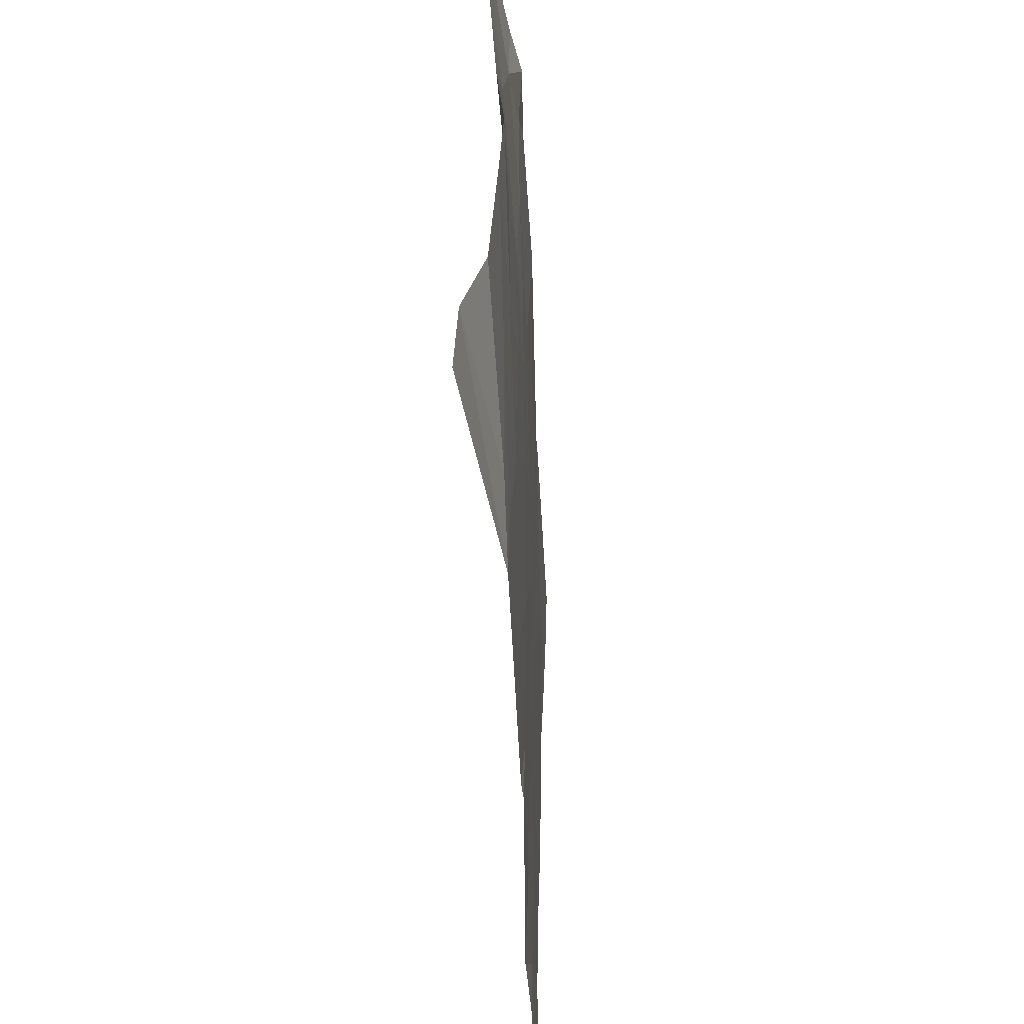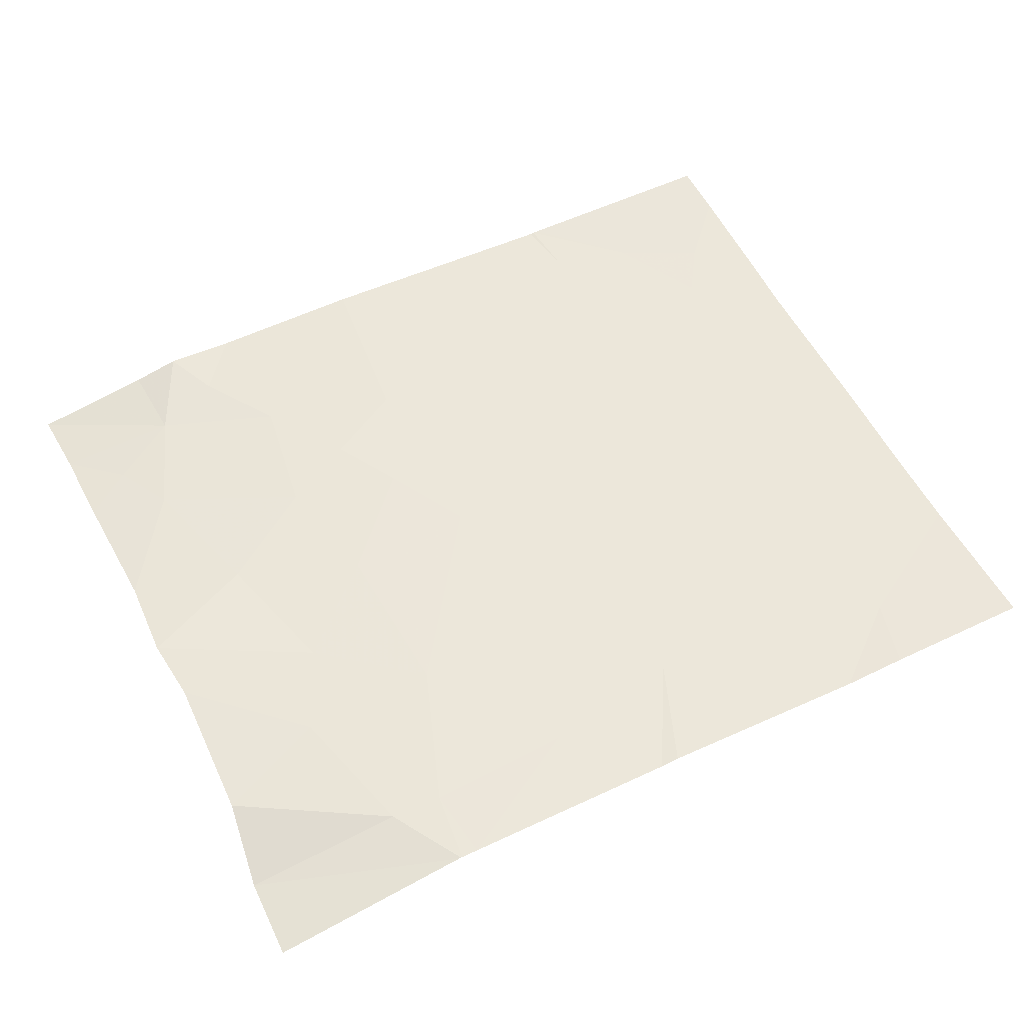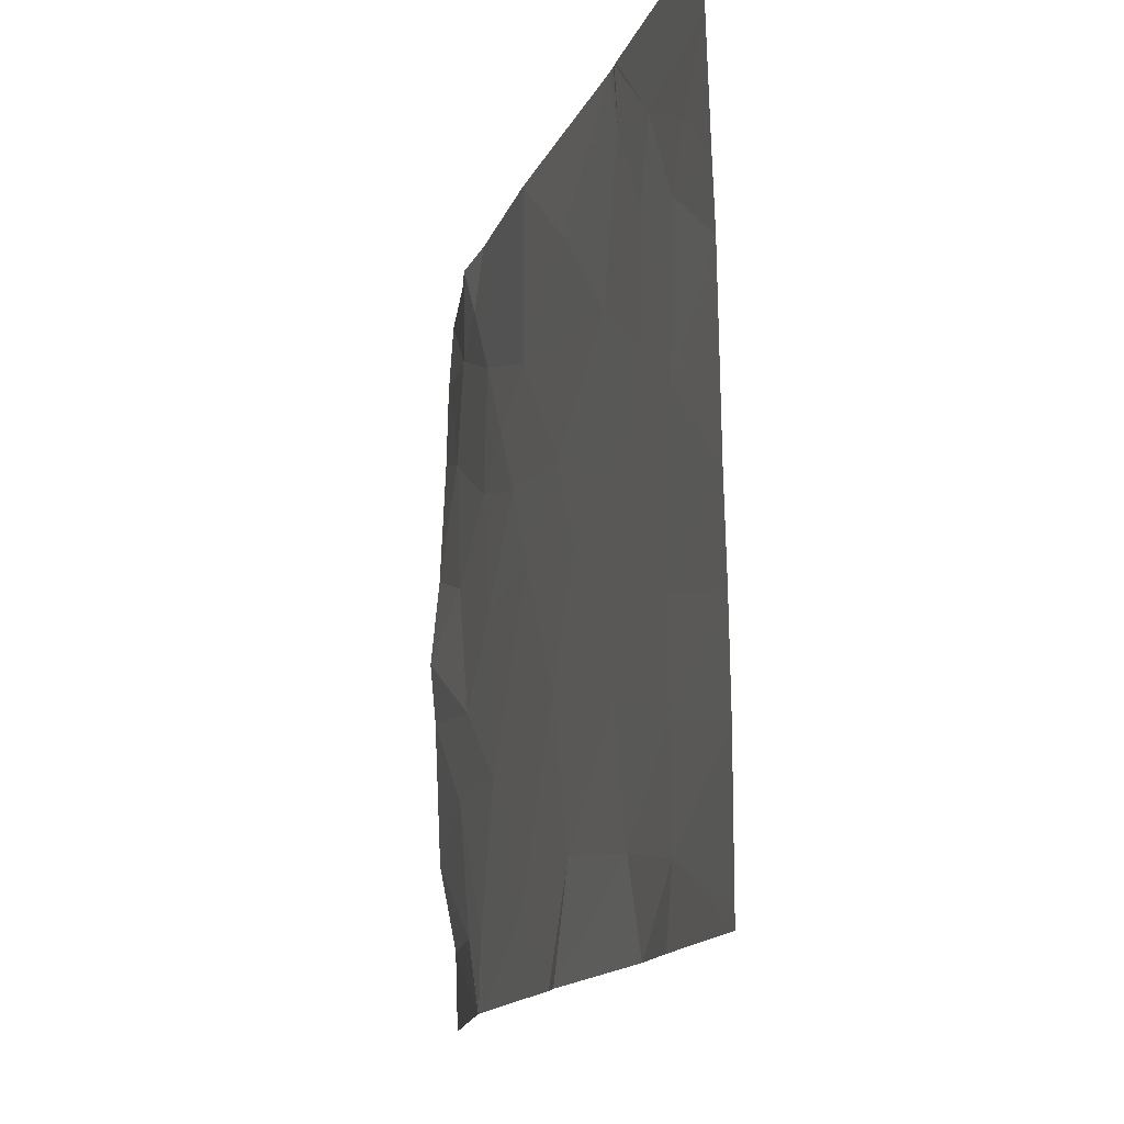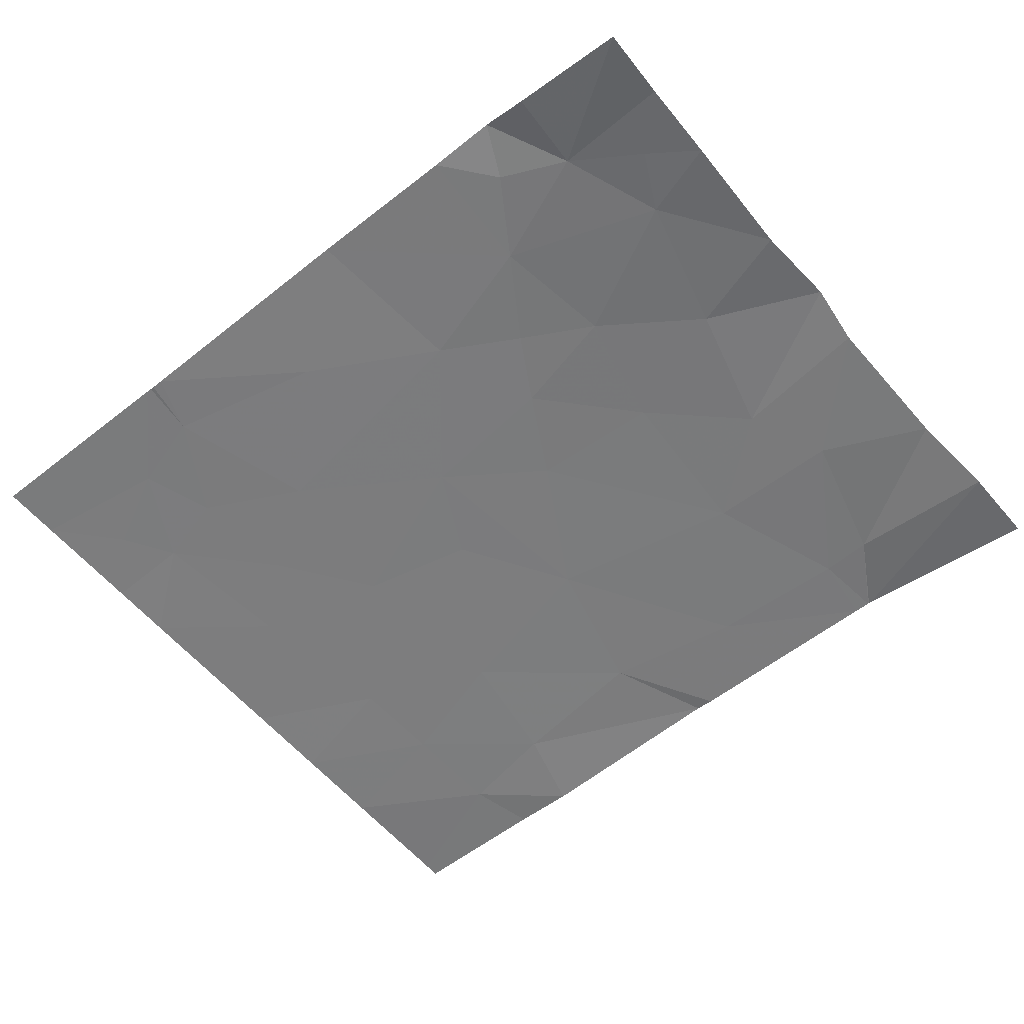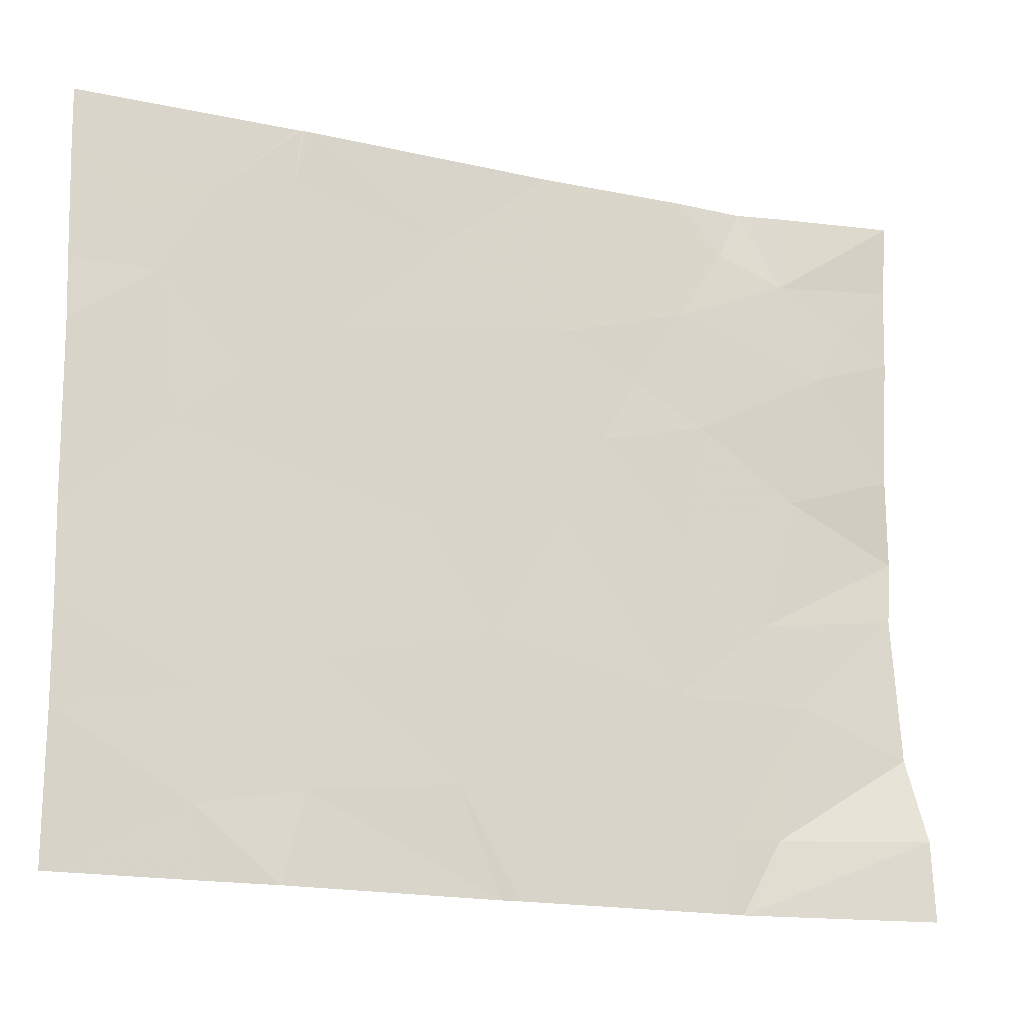
<metadata>
{"format":"obj","ext":"obj","renderer":"f3d","projection":"perspective","resolution":1024,"background":"white","views":[{"elev":-50.5,"azim":92.5,"up":"+Z"},{"elev":53.2,"azim":153.3,"up":"+Y"},{"elev":-15.0,"azim":-106.7,"up":"+Z"},{"elev":-57.9,"azim":39.3,"up":"+Y"},{"elev":-17.8,"azim":-23.4,"up":"+Z"}]}
</metadata>
<code>
v -56.93 53.48 -19.69
v -56.91 53.45 -19.17
v -57.23 53.49 -19.27
v -59.46 53.54 -18.54
v -58.46 53.55 -18.54
v -58.92 53.54 -18.93
v -58.27 53.5 -21.23
v -57.91 53.5 -20.7
v -58.7 53.51 -20.53
v -58.84 53.5 -21.12
v -60.43 53.54 -18.79
v -60.2 53.53 -19.04
v -59.87 53.54 -18.87
v -60.41 53.52 -19.5
v -60.41 53.5 -20.22
v -60 53.52 -19.83
v -57.39 53.5 -18.87
v -57.11 53.47 -19.04
v -57.73 53.49 -21.54
v -58.6 53.49 -21.54
v -60.4 53.49 -20.58
v -59.9 53.5 -20.47
v -57.87 53.52 -20.04
v -58.4 53.52 -20
v -58.68 53.5 -21.54
v -59.54 53.47 -21.54
v -59.45 53.49 -21.19
v -59.62 53.48 -21.34
v -59.45 53.52 -19.98
v -59.37 53.5 -20.69
v -58.07 53.53 -19.4
v -57.77 53.52 -19.55
v -58.22 53.52 -19.66
v -56.91 53.45 -18.84
v -57.35 53.49 -20.7
v -57.51 53.5 -20.37
v -58.99 53.52 -20.08
v -58.8 53.52 -19.72
v -60.4 53.49 -20.96
v -59.87 53.48 -21.27
v -59.88 53.49 -20.85
v -57.7 53.49 -21.26
v -59.53 53.54 -18.54
v -59.55 53.54 -18.78
v -57.37 53.5 -19.83
v -56.91 53.51 -20.04
v -59.55 53.54 -18.54
v -60.43 53.55 -18.54
v -59.8 53.48 -21.54
v -59.72 53.52 -19.61
v -59.37 53.53 -19.36
v -59.51 53.54 -18.54
v -57.85 53.53 -19.06
v -57.83 53.54 -18.54
v -57.66 53.53 -18.75
v -56.94 53.49 -20.3
v -60.06 53.53 -19.24
v -57.56 53.55 -18.54
v -57.37 53.51 -18.54
v -57.49 53.49 -21.25
v -56.92 53.46 -20.89
v -57.65 53.49 -21.54
v -56.87 53.38 -21.22
v -58.39 53.53 -19.22
v -60.42 53.53 -19.25
v -57.67 53.49 -21.54
v -59.77 53.53 -19.16
v -57.66 53.49 -21.54
v -56.86 53.36 -21.54
v -56.9 53.42 -18.54
v -60.4 53.49 -21.48
v -60.4 53.49 -21.54
f 3 1 2
f 6 5 4
f 9 7 8
f 9 10 7
f 13 11 12
f 16 14 15
f 3 18 17
f 7 20 19
f 22 15 21
f 24 8 23
f 24 9 8
f 27 26 25
f 25 10 27
f 27 28 26
f 30 29 22
f 33 32 31
f 34 18 2
f 36 8 35
f 23 8 36
f 29 37 38
f 17 18 34
f 41 39 40
f 7 19 42
f 42 8 7
f 41 21 39
f 41 22 21
f 16 15 22
f 22 29 16
f 10 20 7
f 44 43 13
f 36 46 45
f 45 23 36
f 48 11 13
f 13 47 48
f 49 26 40
f 30 37 29
f 30 9 37
f 29 50 16
f 51 29 38
f 44 52 43
f 55 54 53
f 36 56 46
f 36 35 56
f 9 38 37
f 9 24 38
f 23 32 33
f 10 25 20
f 3 2 18
f 16 57 14
f 16 50 57
f 59 58 17
f 24 23 33
f 63 61 60
f 60 62 63
f 33 31 64
f 57 13 12
f 51 50 29
f 30 22 41
f 44 4 52
f 55 17 58
f 55 58 54
f 57 12 65
f 27 41 40
f 27 30 41
f 10 30 27
f 27 40 28
f 35 60 61
f 42 66 60
f 45 46 1
f 6 4 44
f 44 51 6
f 64 31 53
f 6 64 5
f 55 53 17
f 35 61 56
f 57 65 14
f 45 1 3
f 3 32 45
f 53 3 17
f 53 32 3
f 53 54 5
f 5 64 53
f 38 33 64
f 67 44 13
f 67 51 44
f 10 9 30
f 67 57 50
f 50 51 67
f 67 13 57
f 31 32 53
f 68 62 60
f 28 40 26
f 69 63 62
f 11 65 12
f 17 34 70
f 70 59 17
f 23 45 32
f 72 49 40
f 40 71 72
f 71 40 39
f 47 13 43
f 35 42 60
f 35 8 42
f 68 60 66
f 42 19 66
f 24 33 38
f 51 38 64
f 64 6 51

</code>
